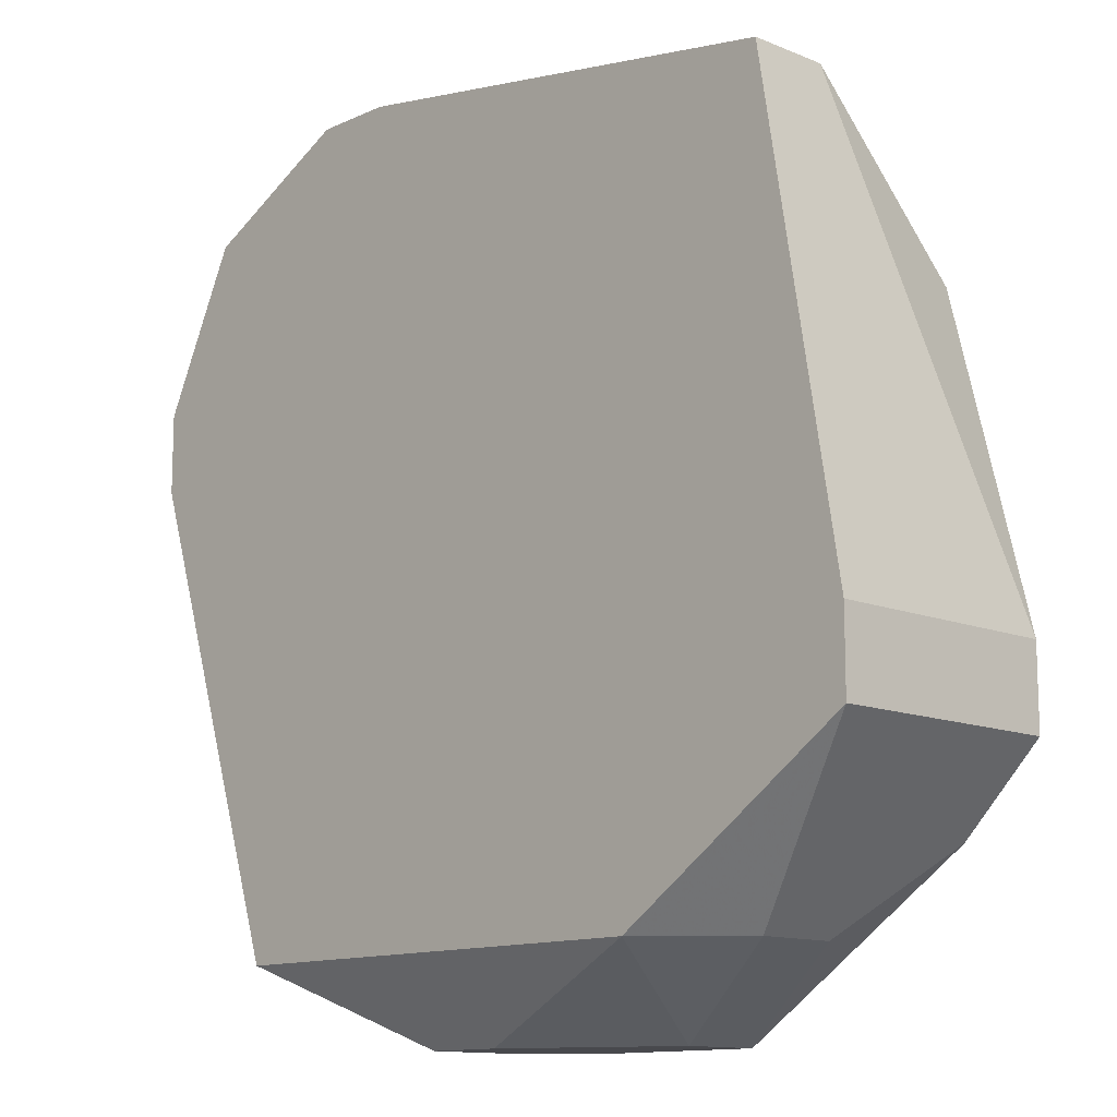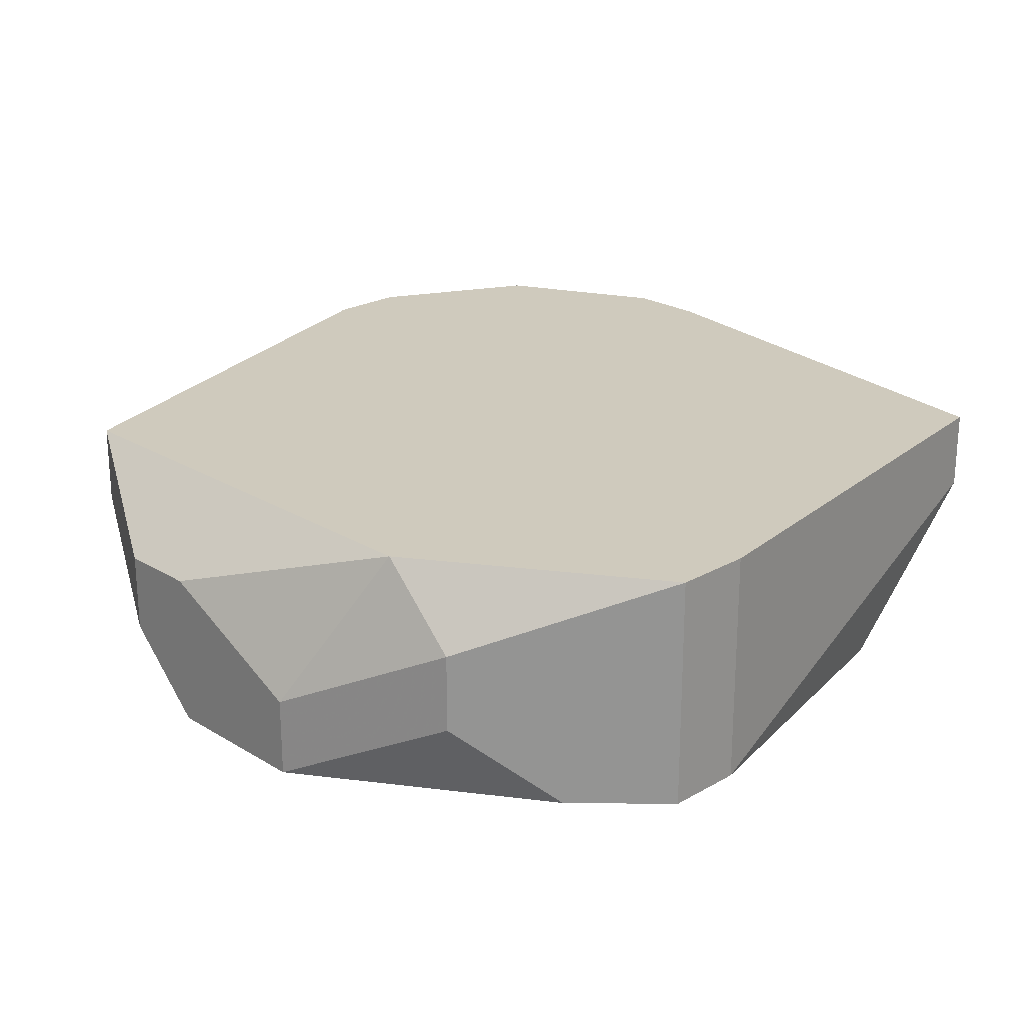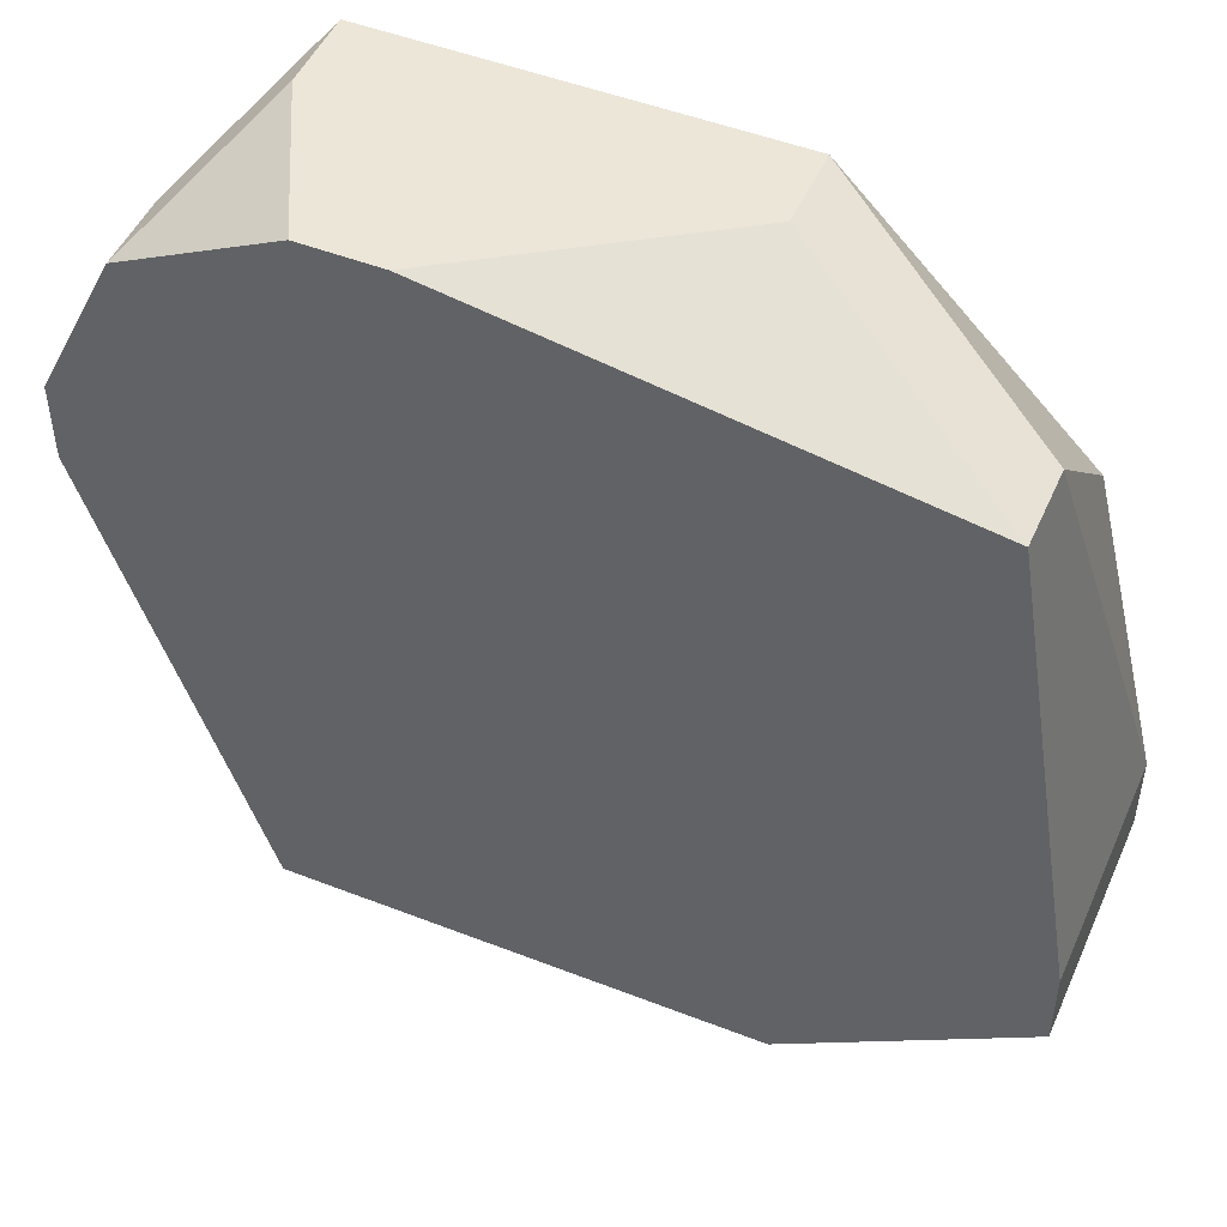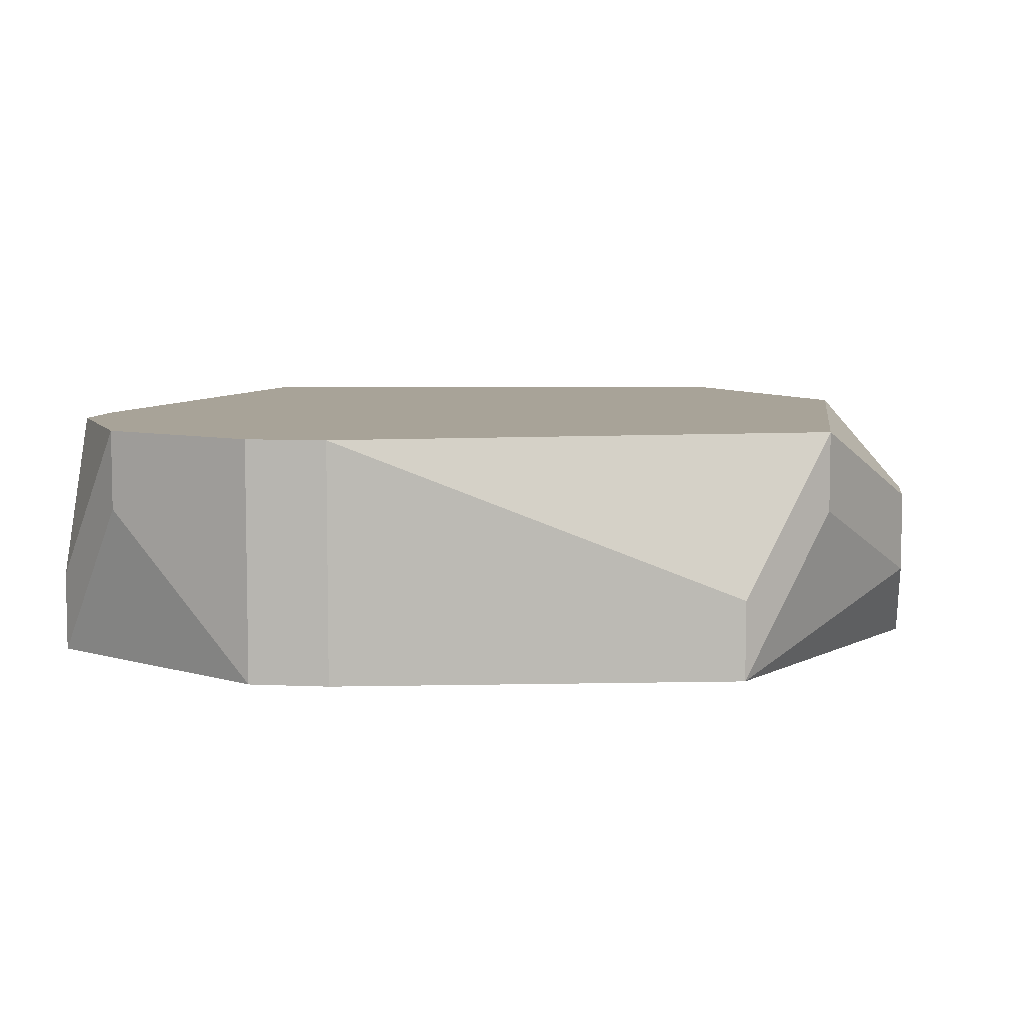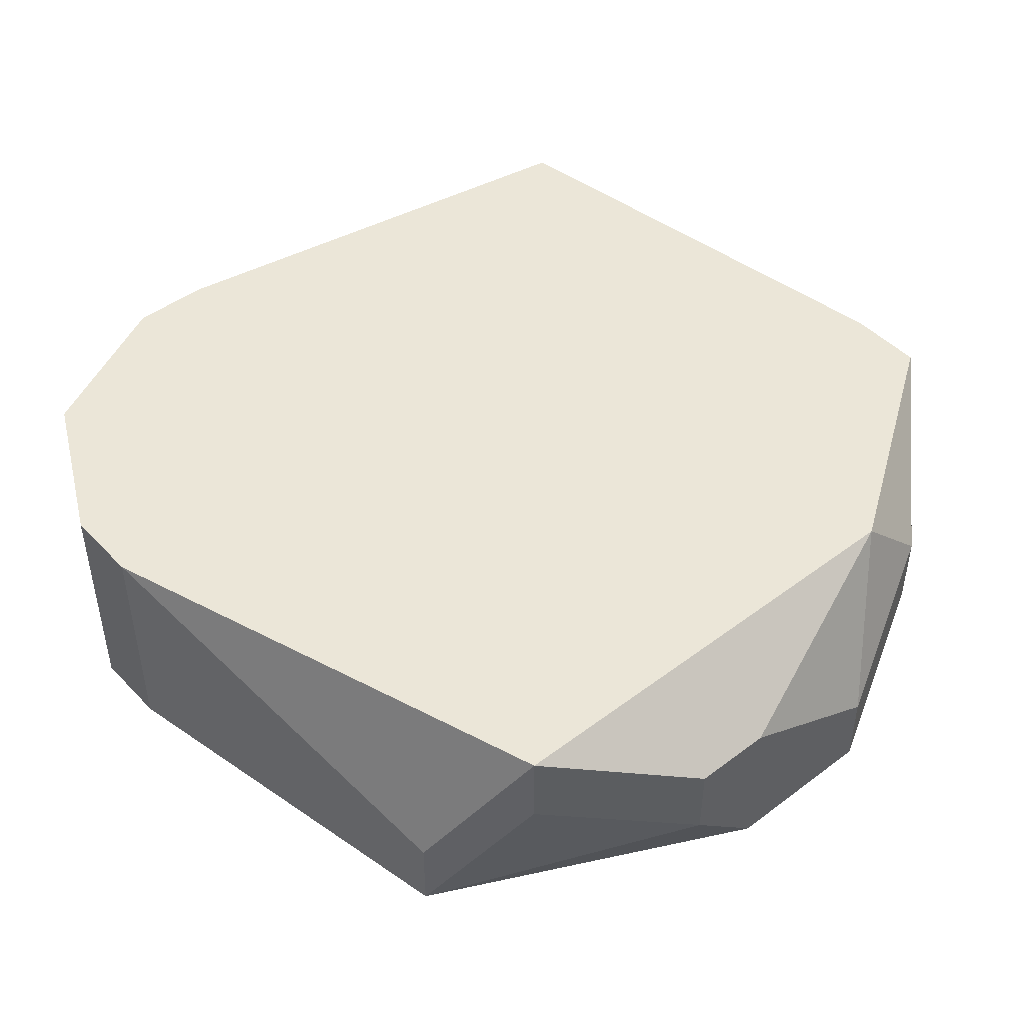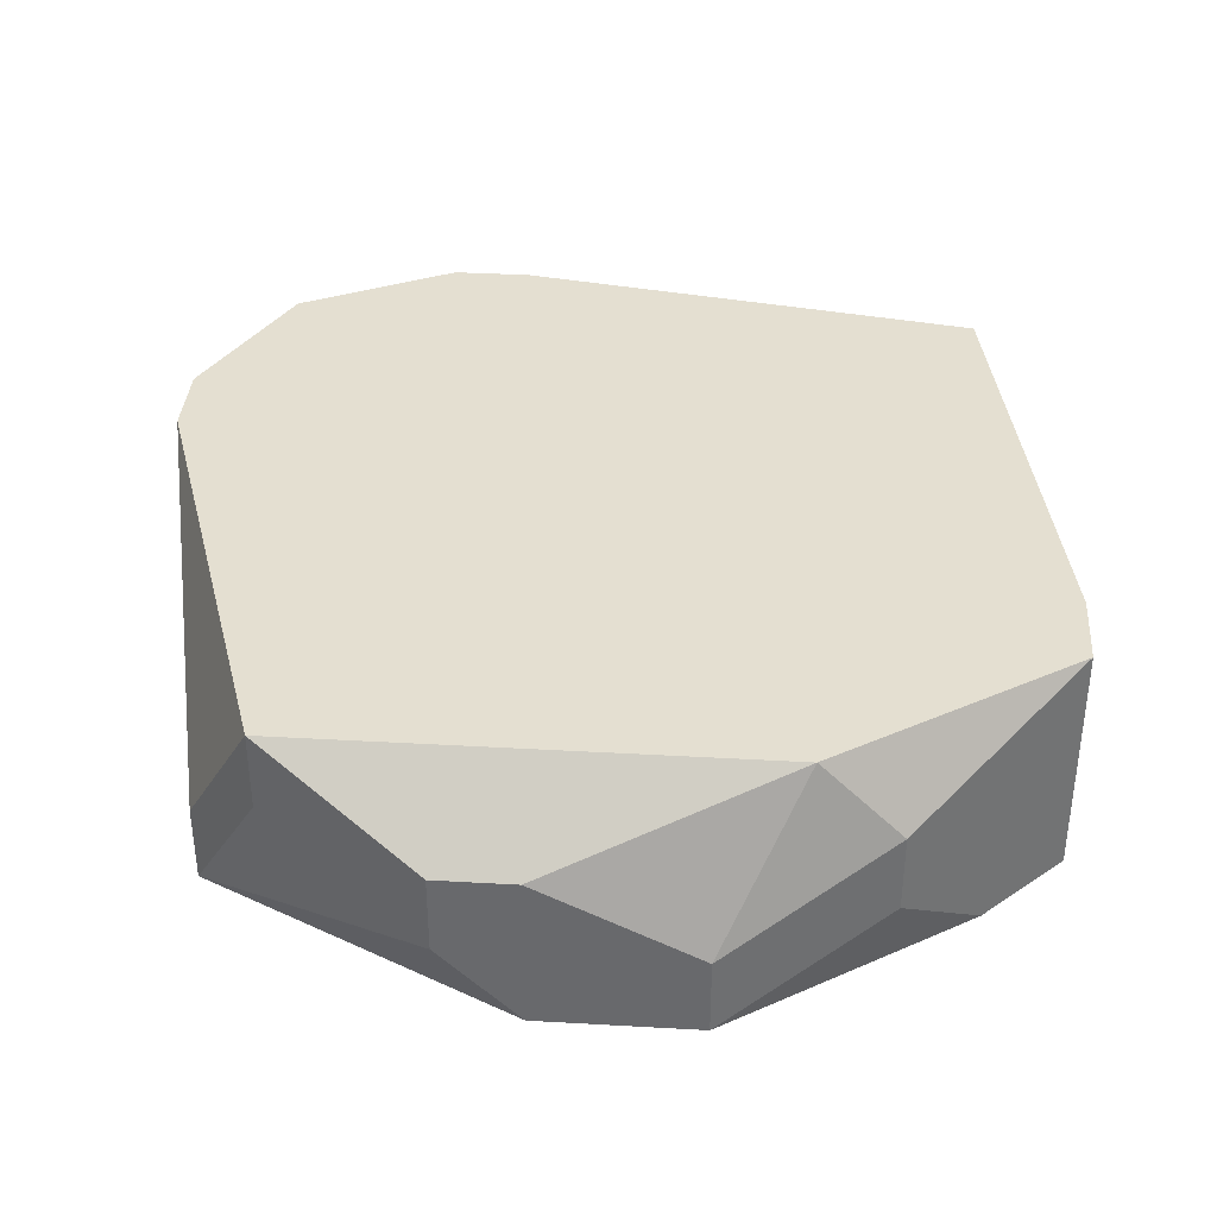
<metadata>
{"format":"obj","ext":"obj","renderer":"f3d","projection":"perspective","resolution":1024,"background":"white","views":[{"elev":-12.5,"azim":-133.5,"up":"+Z"},{"elev":22.9,"azim":-134.2,"up":"+Y"},{"elev":49.0,"azim":-156.6,"up":"+Z"},{"elev":6.9,"azim":97.7,"up":"+Y"},{"elev":46.3,"azim":139.4,"up":"+Y"},{"elev":36.8,"azim":-175.8,"up":"+Y"}]}
</metadata>
<code>
v -0.03667 0.03693 -0.01801
v 0.03579 0.05669 0.01492
v 0.03579 0.05669 0.008335
v 0.03579 0.03693 0.01492
v -0.03667 0.03693 -0.01143
v 0.03579 0.03693 0.008335
v 0.02921 0.05669 0.0281
v 0.02921 0.0501 0.0281
v 0.02921 0.04352 -0.0246
v 0.02921 0.03693 -0.0246
v 0.02262 0.05669 -0.03119
v 0.02262 0.0501 -0.03119
v 0.02262 0.04352 0.03468
v 0.02262 0.03693 0.03468
v 0.009444 0.05669 0.03468
v 0.01603 0.05669 0.03468
v 0.002857 0.0501 -0.03778
v 0.009444 0.0501 -0.03778
v 0.009444 0.04352 -0.03778
v -0.03667 0.05669 -0.01801
v 0.002857 0.03693 -0.03778
v -0.01032 0.04352 0.03468
v -0.01032 0.03693 0.03468
v -0.03667 0.05669 -0.01143
v -0.03008 0.03693 -0.0246
v -0.01032 0.04352 -0.03778
v -0.01032 0.03693 -0.03778
v -0.0169 0.05669 -0.03119
v -0.02349 0.0501 -0.03119
v -0.02349 0.04352 -0.03119
v -0.03008 0.05669 0.0281
v -0.03008 0.0501 0.0281
v -0.03008 0.03693 0.01492
f 20 28 29
f 9 11 3
f 9 3 6
f 9 6 10
f 13 7 16
f 8 7 13
f 8 13 14
f 8 14 4
f 2 7 8
f 2 8 4
f 2 4 6
f 2 6 3
f 15 22 23
f 15 23 14
f 15 14 13
f 15 13 16
f 15 31 22
f 32 33 23
f 32 23 22
f 32 22 31
f 32 5 33
f 24 5 32
f 24 32 31
f 24 31 15
f 24 15 16
f 24 16 7
f 24 7 2
f 24 2 3
f 24 3 11
f 24 11 28
f 24 28 20
f 12 11 9
f 12 9 10
f 12 10 19
f 21 19 10
f 26 27 30
f 26 30 29
f 26 29 28
f 25 30 27
f 25 20 29
f 25 29 30
f 18 11 12
f 18 12 19
f 1 25 27
f 1 27 21
f 1 21 10
f 1 10 6
f 1 6 4
f 1 4 14
f 1 14 23
f 1 23 33
f 1 33 5
f 1 5 24
f 1 24 20
f 1 20 25
f 17 18 19
f 17 19 21
f 17 21 27
f 17 27 26
f 17 26 28
f 17 28 11
f 17 11 18

</code>
